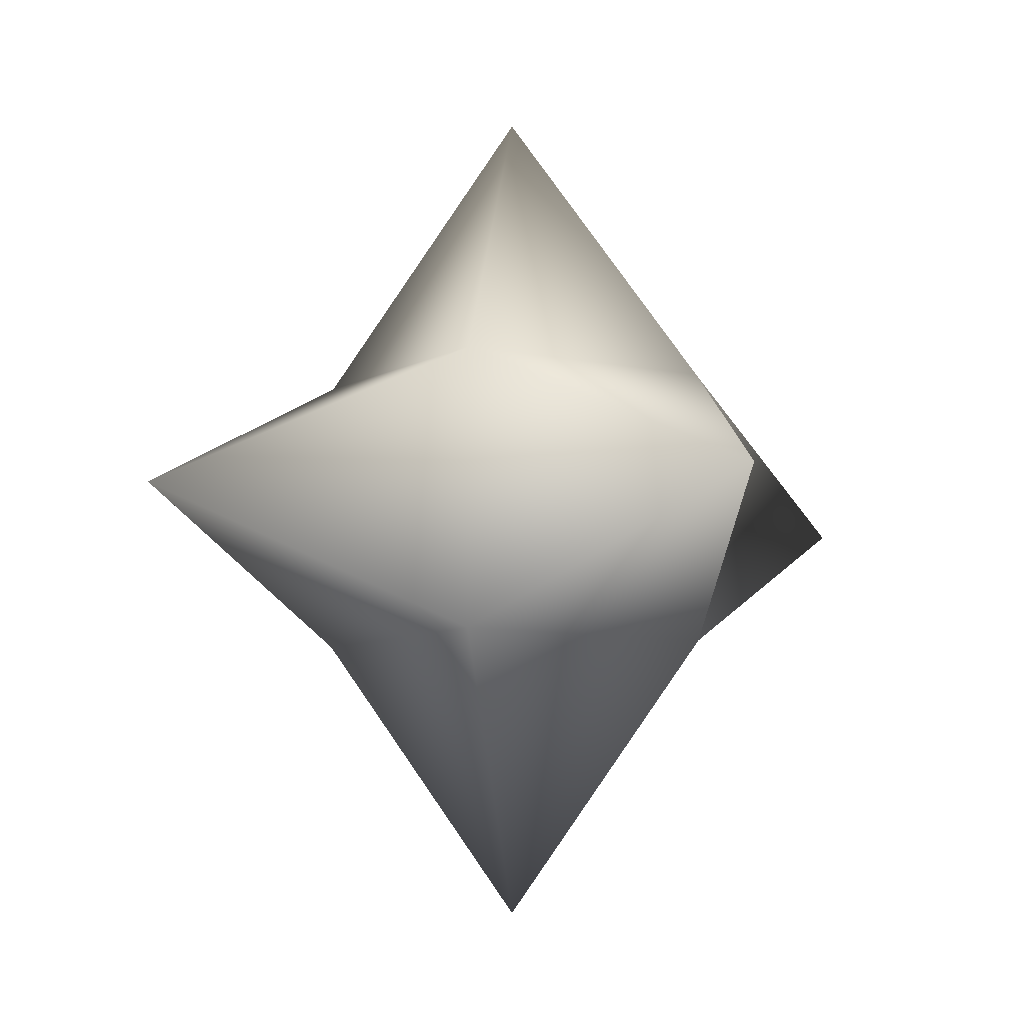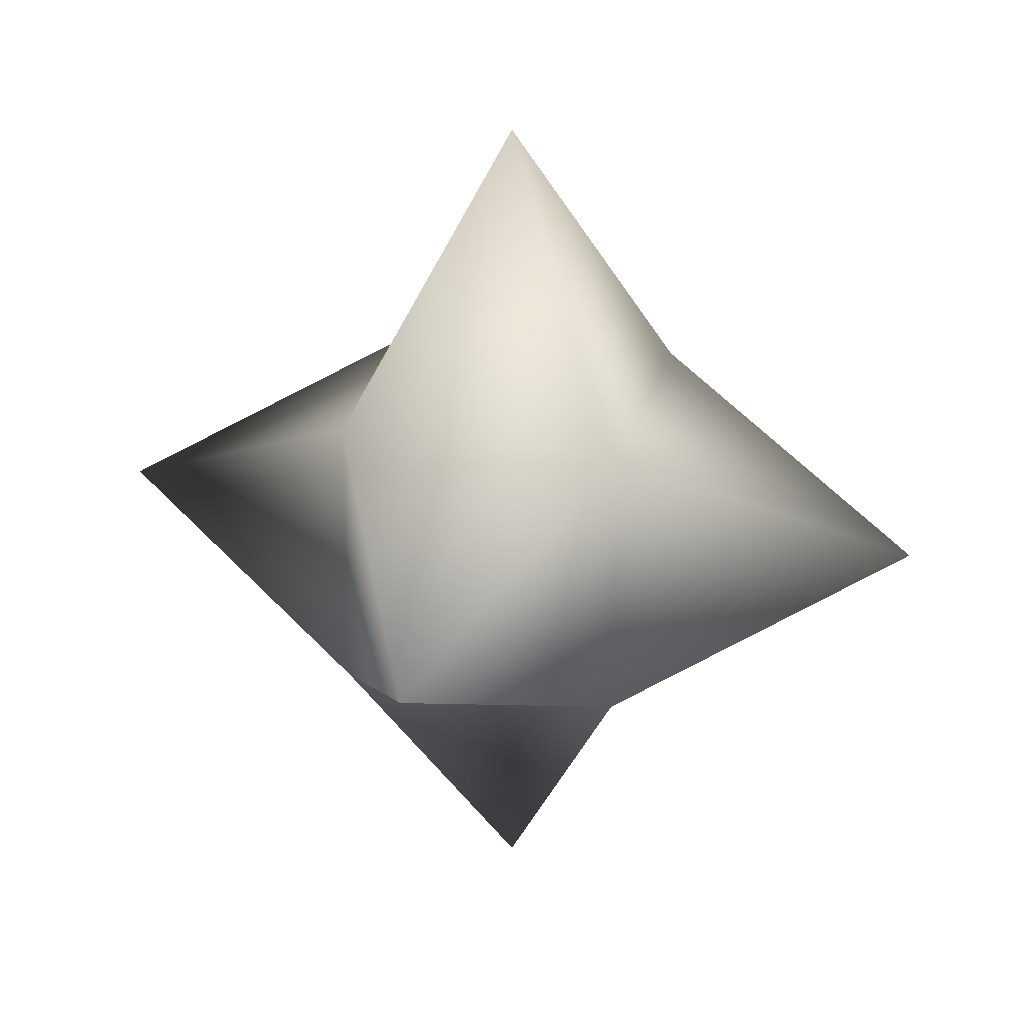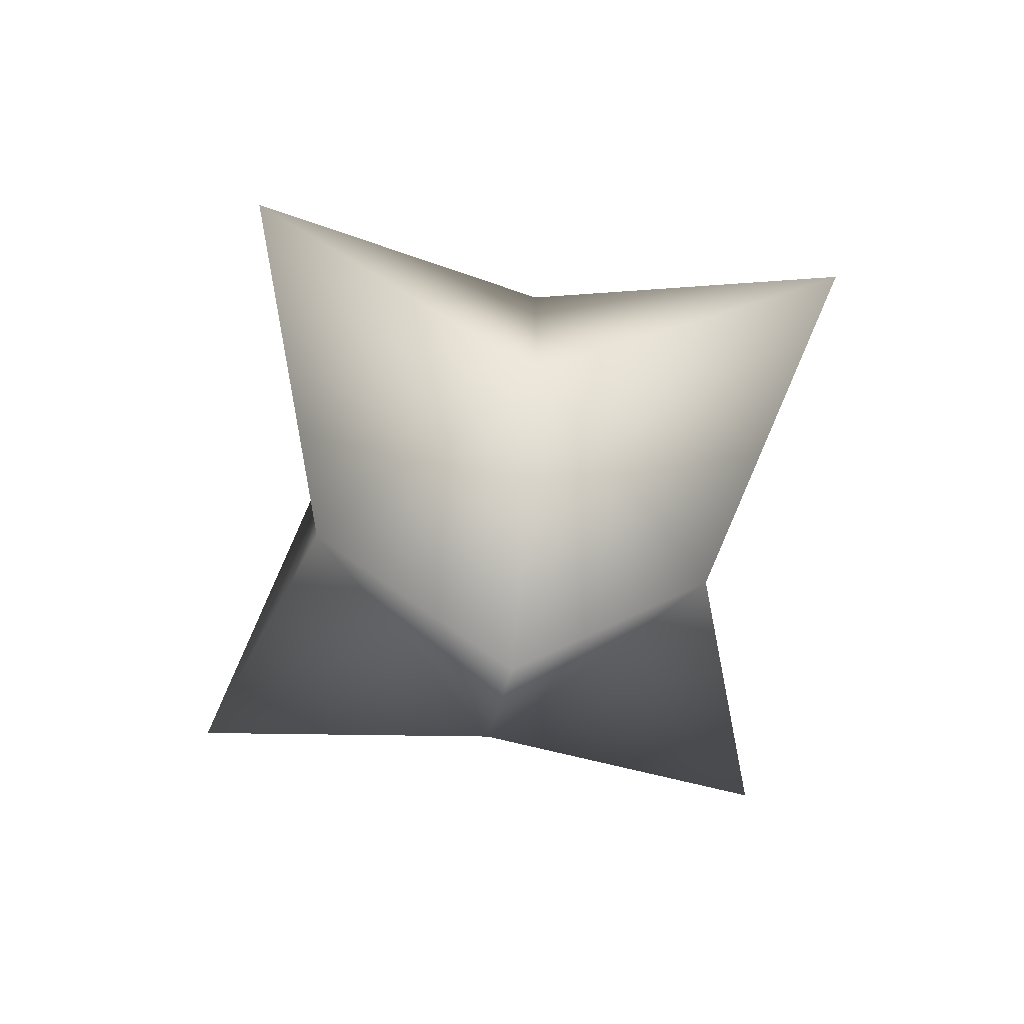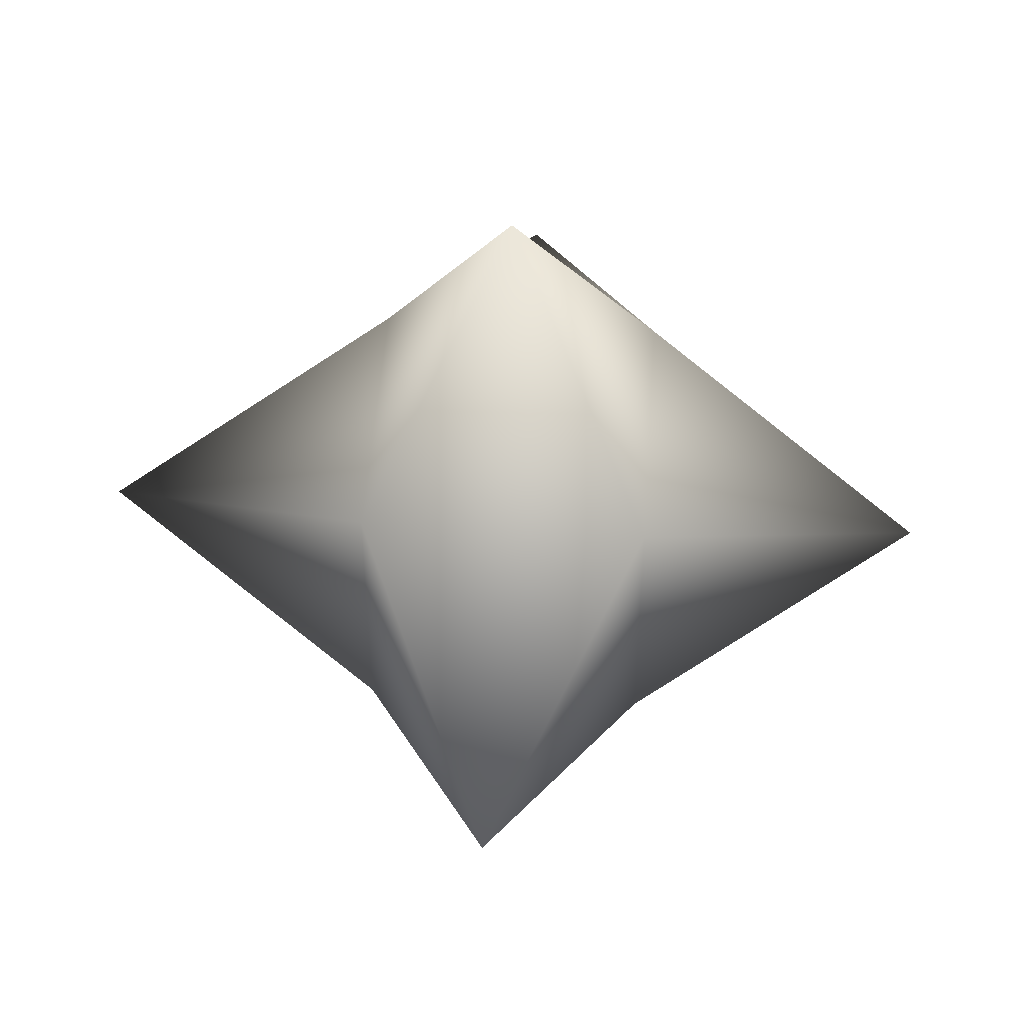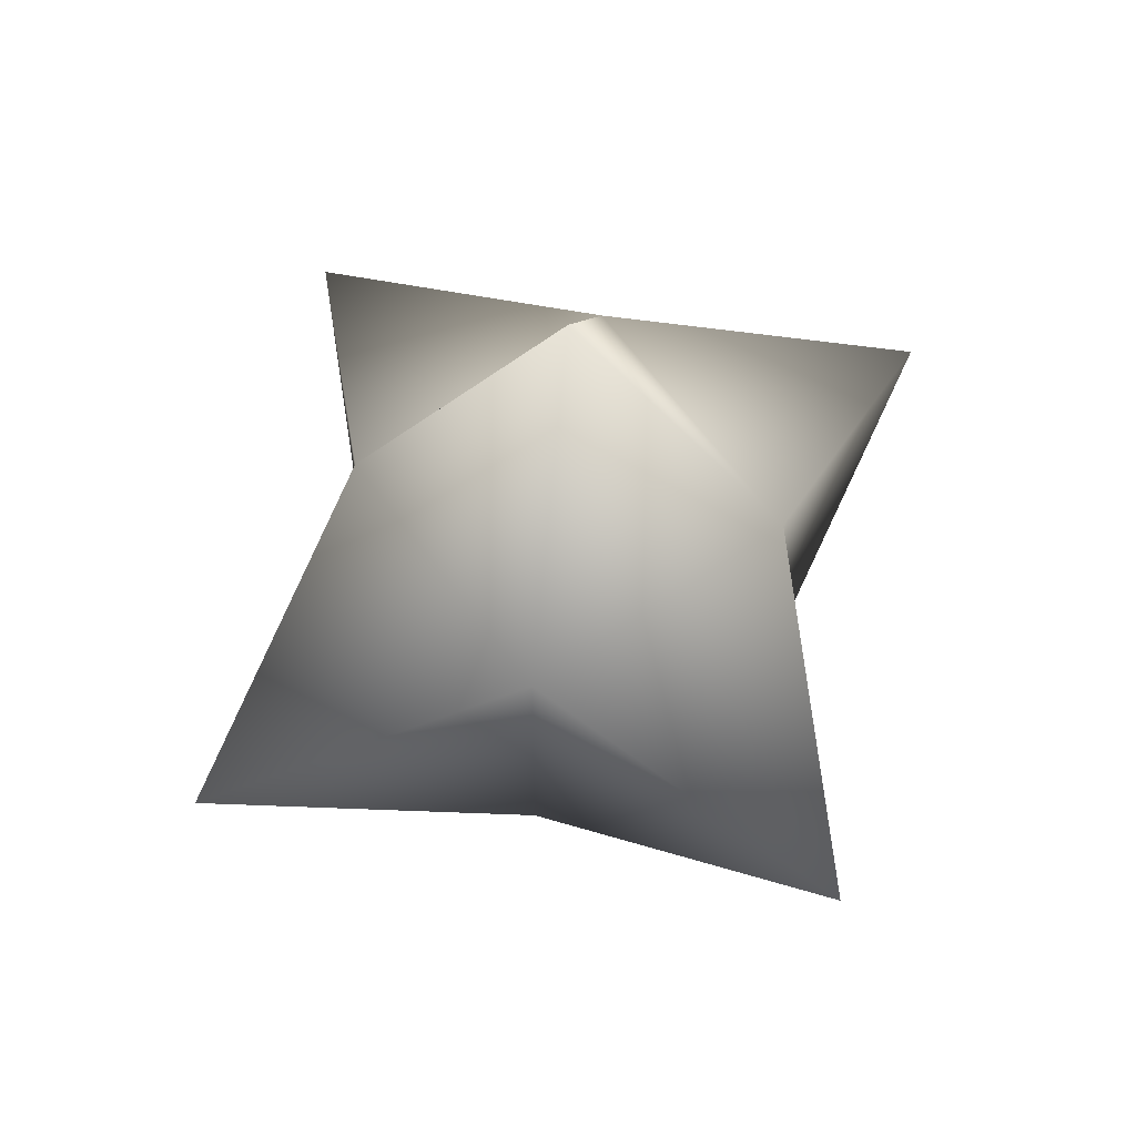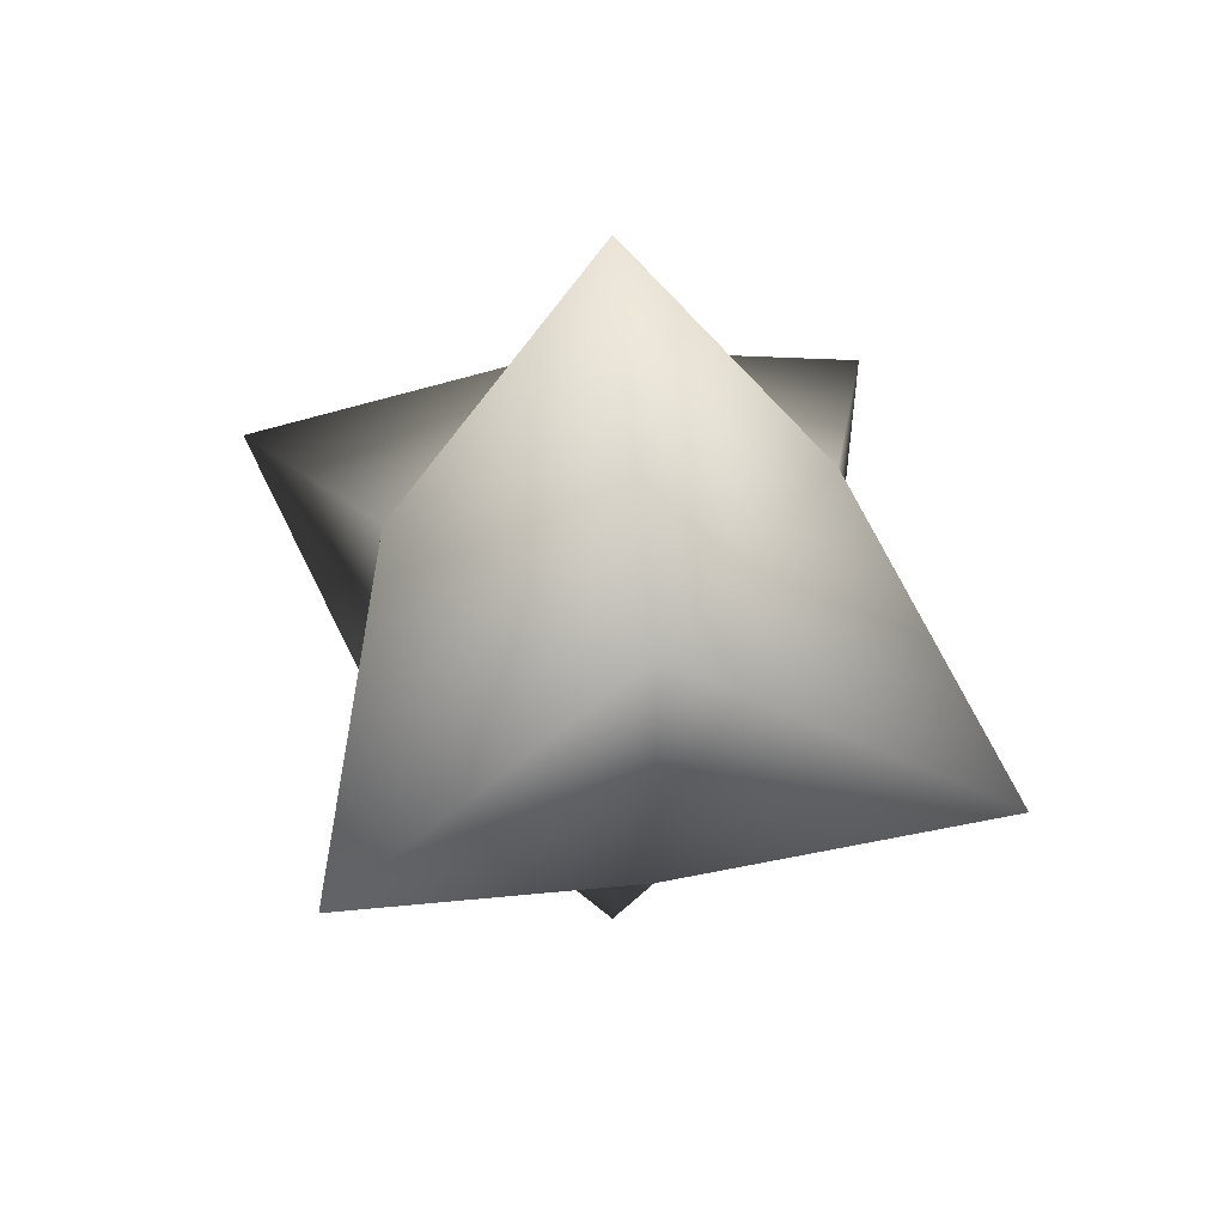
<metadata>
{"format":"obj","ext":"obj","renderer":"f3d","projection":"perspective","resolution":1024,"background":"white","views":[{"elev":-7.6,"azim":147.7,"up":"+Y"},{"elev":25.6,"azim":104.2,"up":"+Z"},{"elev":-70.0,"azim":-52.3,"up":"+Y"},{"elev":50.2,"azim":-176.1,"up":"+Y"},{"elev":61.3,"azim":144.3,"up":"+Z"},{"elev":44.5,"azim":34.4,"up":"+Y"}]}
</metadata>
<code>
v  750 0.0001 -0
v  250 -250 250
v  -250 -250 -250
v  -250 250 250
v  -250 250 -250
v  -250 -250 250
v  0 -0.0001 750
v  250 -250 -250
v  250 250 -250
v  250 250 250
v  0 0.0002 -750
v  -750 -0.0001 -0
v  0 750 -0
v  0 -750 -0
o ?10
g ?10
f 2 7 6
f 10 4 7
f 3 8 14
f 10 9 13
f 7 4 6
f 8 3 11
f 6 4 12
f 1 10 2
f 2 10 7
f 1 8 9
f 1 9 10
f 1 2 8
f 9 8 11
f 3 5 11
f 5 9 11
f 3 6 12
f 5 3 12
f 4 5 12
f 4 10 13
f 9 5 13
f 5 4 13
f 6 3 14
f 8 2 14
f 2 6 14

</code>
